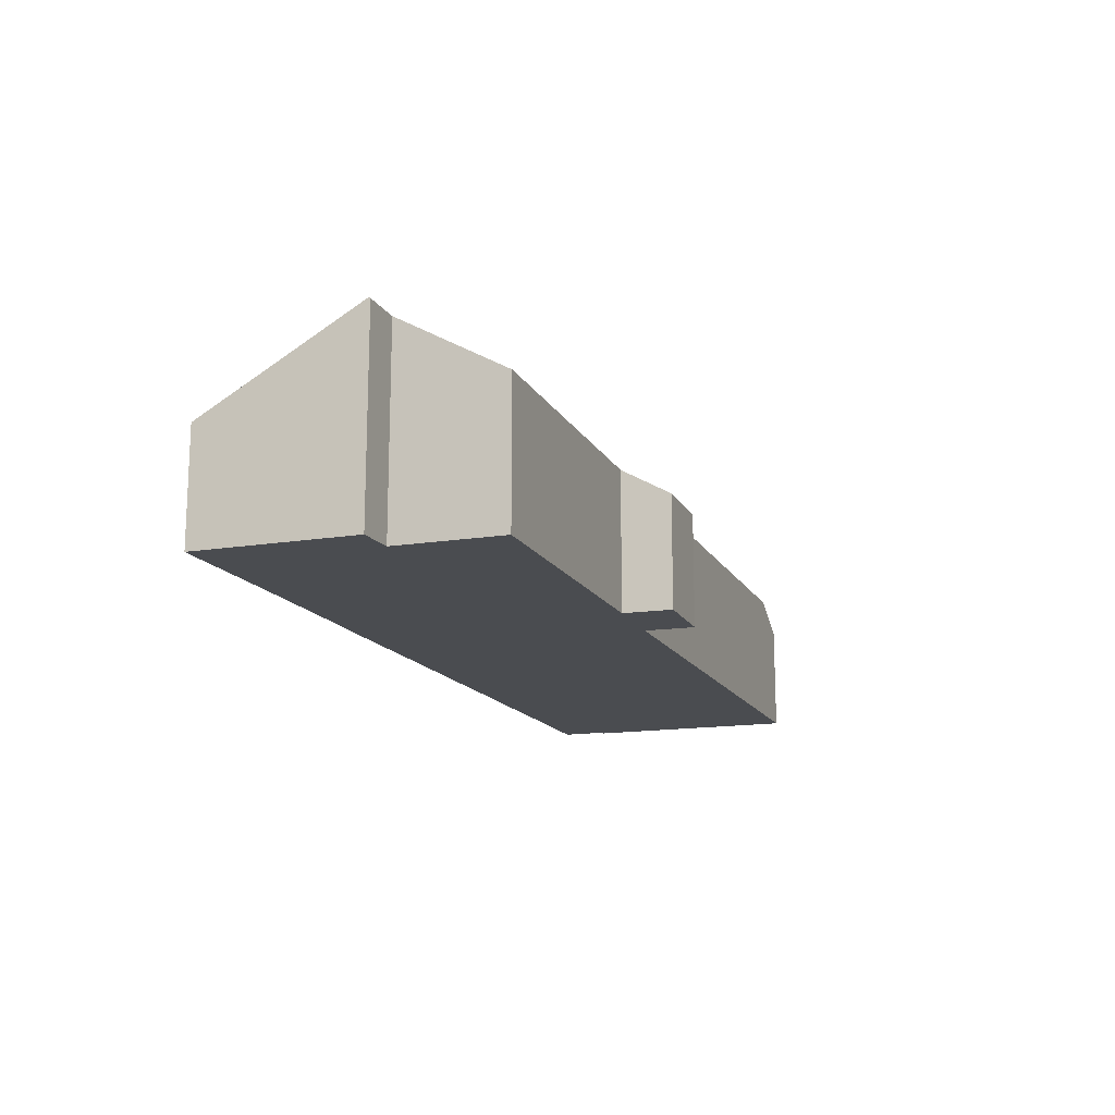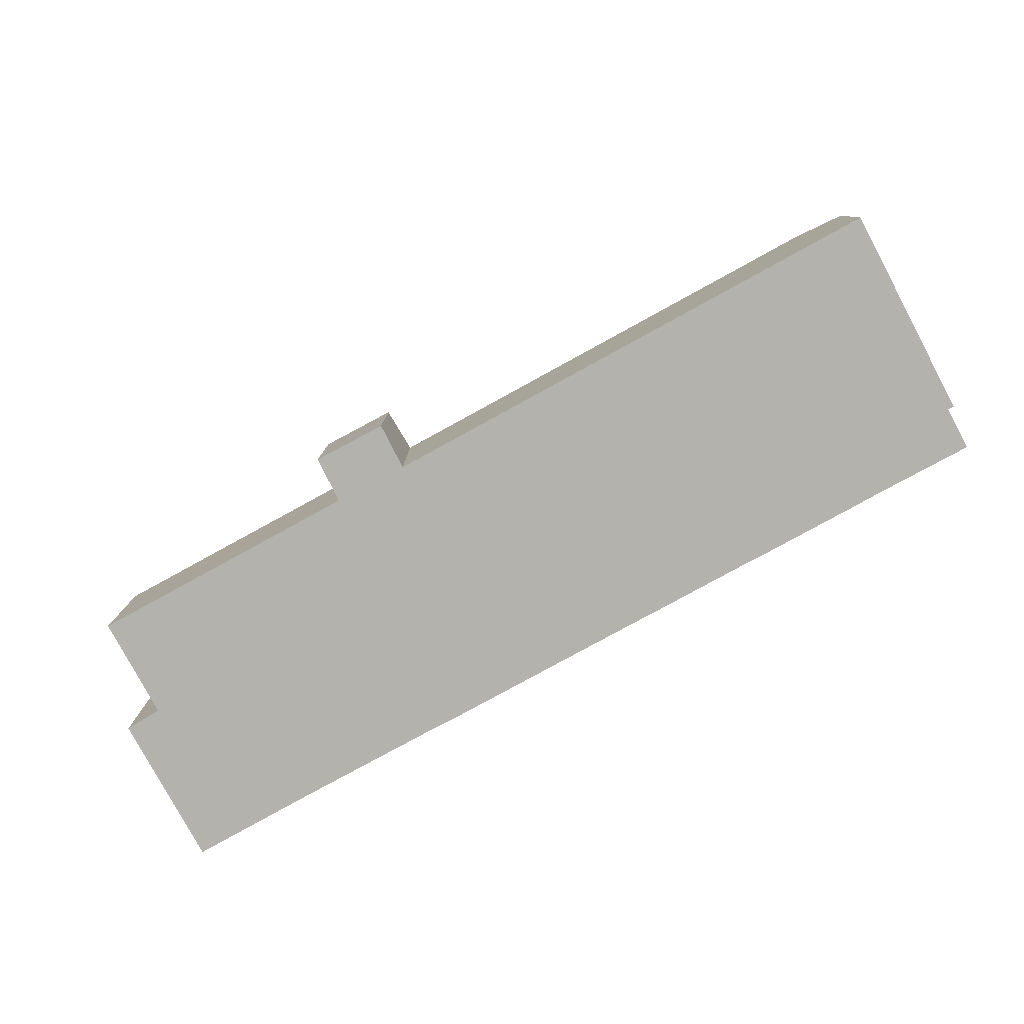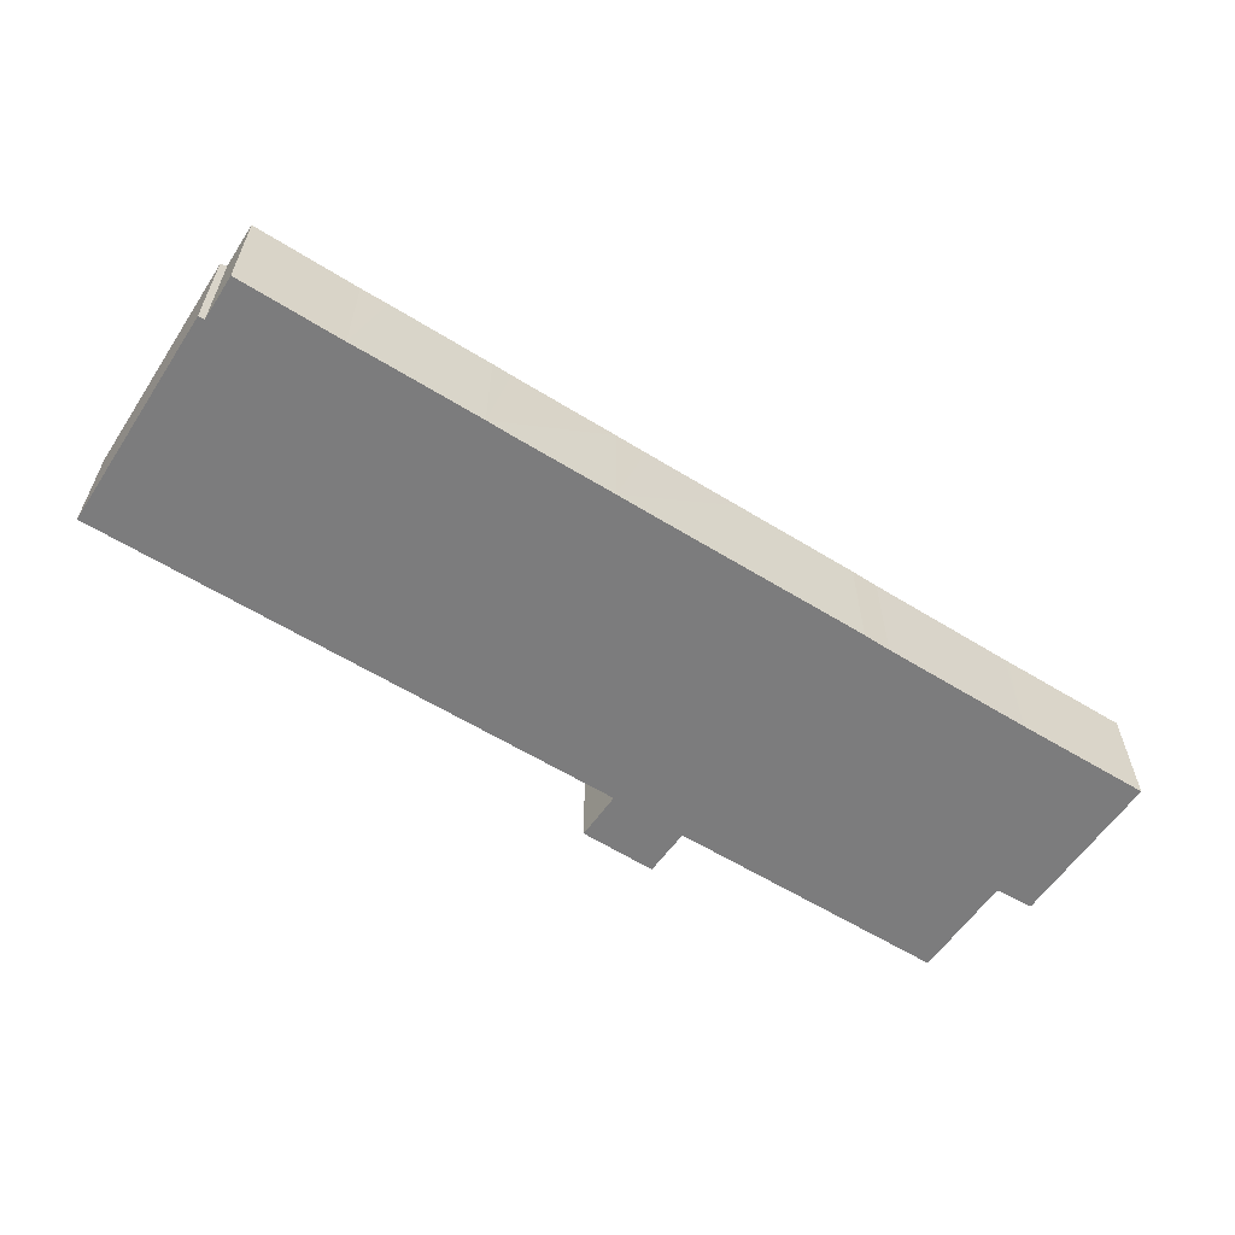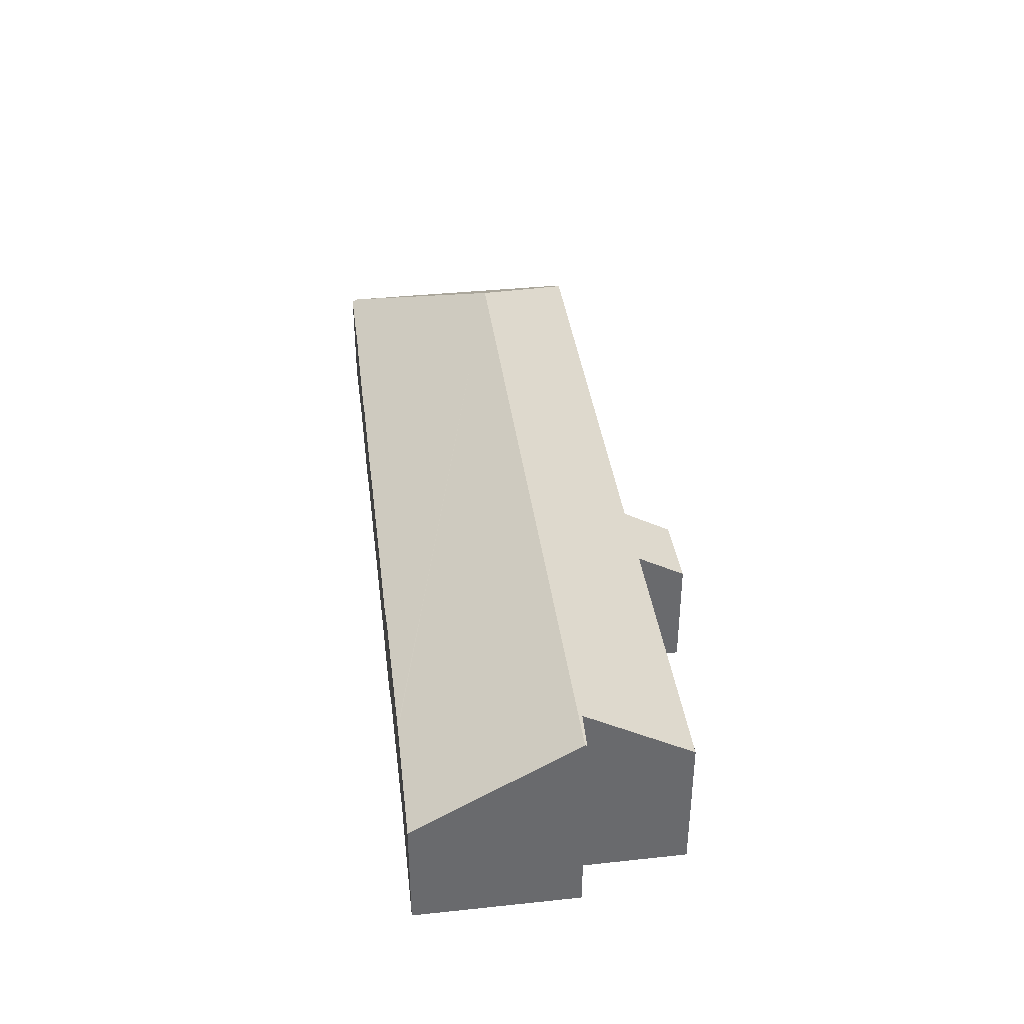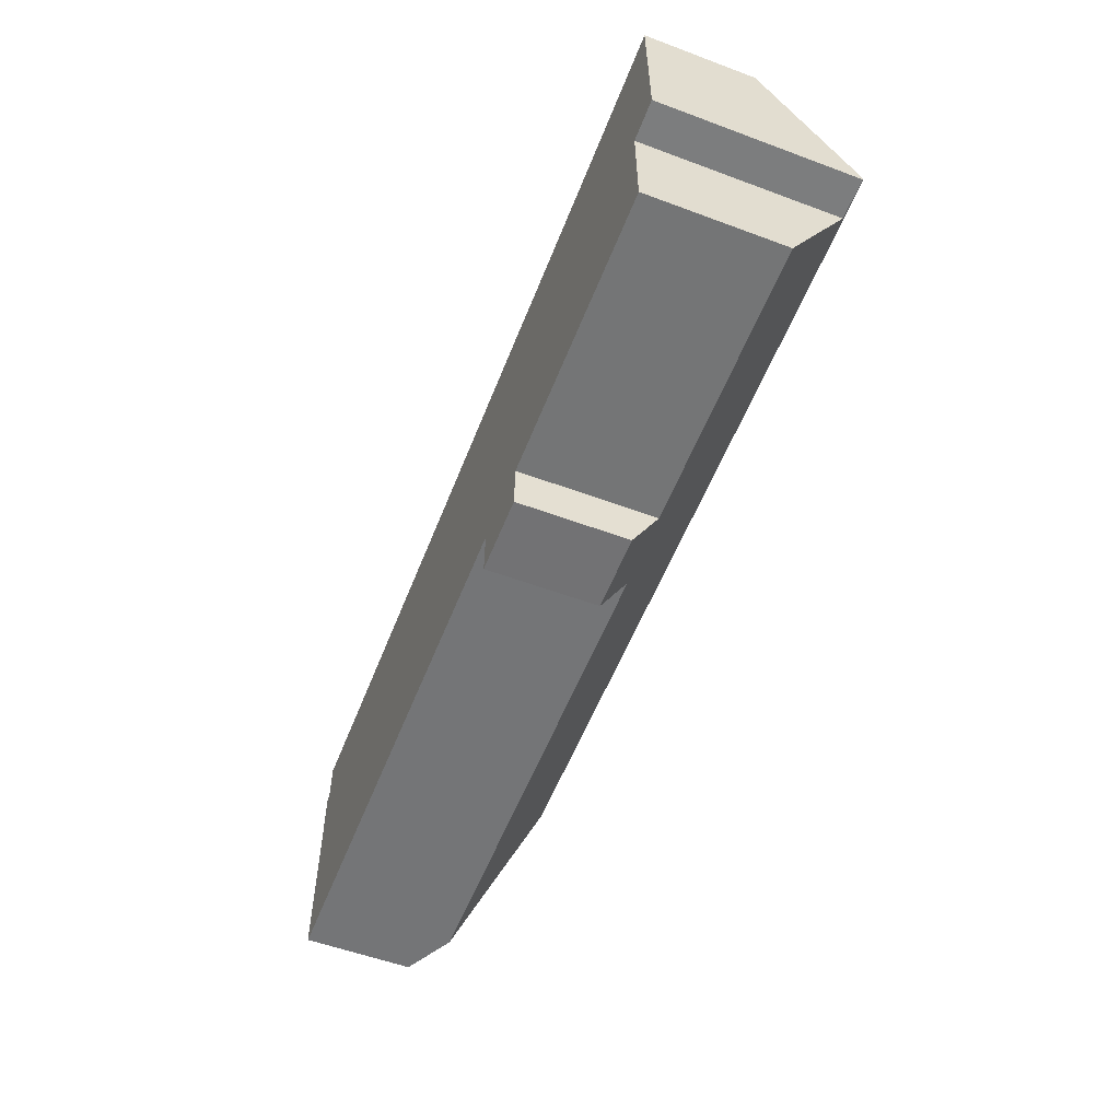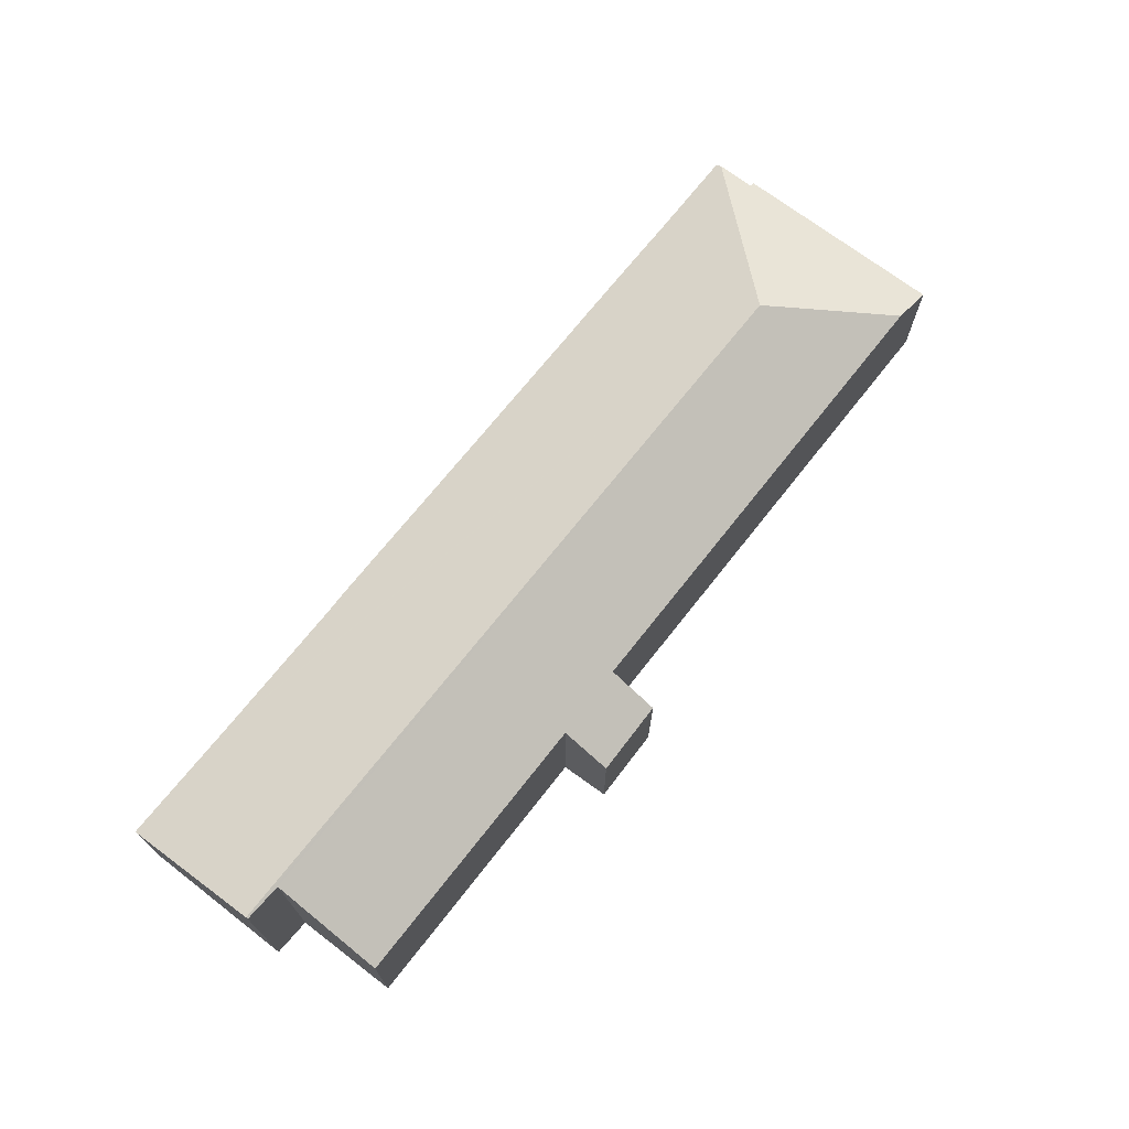
<metadata>
{"format":"obj","ext":"obj","renderer":"f3d","projection":"perspective","resolution":1024,"background":"white","views":[{"elev":-15.0,"azim":108.7,"up":"+Y"},{"elev":-79.4,"azim":-152.3,"up":"+Y"},{"elev":-58.8,"azim":-33.7,"up":"+Y"},{"elev":37.4,"azim":81.8,"up":"+Y"},{"elev":-55.4,"azim":68.6,"up":"+Z"},{"elev":70.3,"azim":127.1,"up":"+Y"}]}
</metadata>
<code>
v  1.009 4.769 -8.42
v  6.068 7.645 -4.201
v  1.976 5.315 -8.402
v  0.074 4.24 -8.437
v  0 4.235 2.593e-16
v  0.235 4.368 0.004
v  0.216 4.363 1.499
v  0.213 4.238 1.721
v  3.972 4.25 1.769
v  4.188 4.251 1.772
v  5.212 4.244 1.804
v  5.474 4.244 1.809
v  8.948 4.242 1.877
v  10.22 4.25 1.887
v  24.9 4.259 2.147
v  30.61 4.261 2.252
v  9.908 4.248 1.885
v  9.165 4.242 1.882
v  10.46 4.25 1.892
v  15.22 4.25 1.981
v  14.03 4.247 1.965
v  15.47 4.25 1.986
v  18.98 4.249 2.054
v  19.18 4.249 2.058
v  20.21 4.248 2.079
v  20.48 4.247 2.085
v  23.86 4.244 2.154
v  30.75 4.26 2.255
v  35.81 7.645 -3.642
v  35.76 4.237 2.39
v  20.57 4.254 -9.931
v  20.61 5.311 -8.059
v  23.48 4.231 -9.917
v  35.81 7.605 -3.713
v  34.34 7.566 -3.809
v  34.37 5.269 -7.875
v  23.52 5.279 -8.061
v  9.908 5.314 -8.256
v  0.235 -2.449e-19 0.004
v  0 0 0
v  0.213 -1.054e-16 1.721
v  4.188 -1.085e-16 1.772
v  3.972 -1.083e-16 1.769
v  8.948 -1.149e-16 1.877
v  9.165 -1.152e-16 1.882
v  5.474 -1.108e-16 1.809
v  5.212 -1.105e-16 1.804
v  9.908 -1.154e-16 1.885
v  10.22 -1.155e-16 1.887
v  10.46 -1.159e-16 1.892
v  14.03 -1.203e-16 1.965
v  15.22 -1.213e-16 1.981
v  15.47 -1.216e-16 1.986
v  18.98 -1.258e-16 2.054
v  19.18 4.248 2.058
v  19.18 -1.26e-16 2.058
v  20.21 -1.273e-16 2.079
v  23.86 -1.319e-16 2.154
v  20.48 -1.277e-16 2.085
v  24.9 -1.315e-16 2.147
v  30.61 -1.379e-16 2.252
v  30.75 -1.381e-16 2.255
v  35.76 -1.463e-16 2.39
v  0.216 -9.179e-17 1.499
v  20.61 4.935e-16 -8.059
v  20.57 6.081e-16 -9.931
v  0.074 5.166e-16 -8.437
v  35.81 2.23e-16 -3.642
v  35.81 2.274e-16 -3.713
v  34.34 2.332e-16 -3.809
v  34.37 4.822e-16 -7.875
v  23.52 4.936e-16 -8.061
v  23.48 6.072e-16 -9.917
v  9.908 5.055e-16 -8.256
v  1.976 5.145e-16 -8.402
v  1.009 5.156e-16 -8.42
g defaultobject
f 1 2 3
f 2 1 4
f 2 4 5
f 2 5 6
f 7 2 6
f 7 8 2
f 9 2 8
f 10 2 9
f 11 2 10
f 12 2 11
f 13 2 12
f 14 2 13
f 15 2 14
f 16 2 15
f 17 14 13
f 18 17 13
f 19 15 14
f 20 15 19
f 21 20 19
f 22 15 20
f 23 15 22
f 24 15 23
f 25 15 24
f 26 15 25
f 27 15 26
f 2 16 28
f 29 28 30
f 28 29 2
f 31 32 33
f 34 2 29
f 2 34 35
f 2 35 36
f 2 36 37
f 2 37 32
f 32 37 33
f 2 32 38
f 2 38 3
f 5 39 6
f 39 5 40
f 41 9 8
f 9 41 10
f 10 41 42
f 42 41 43
f 42 11 10
f 11 42 12
f 12 42 13
f 13 42 18
f 18 42 44
f 18 44 45
f 44 42 46
f 46 42 47
f 45 17 18
f 17 45 14
f 14 45 19
f 19 45 21
f 21 45 48
f 21 48 49
f 21 49 50
f 21 50 51
f 21 51 20
f 20 51 22
f 22 51 23
f 23 51 52
f 23 52 53
f 23 53 54
f 23 54 55
f 55 54 25
f 25 54 56
f 25 56 57
f 57 26 25
f 26 57 27
f 27 57 58
f 58 57 59
f 27 60 15
f 60 27 58
f 60 16 15
f 16 60 61
f 16 61 28
f 28 61 30
f 30 61 62
f 30 62 63
f 39 7 6
f 7 39 8
f 8 39 41
f 41 39 64
f 31 65 32
f 65 31 66
f 67 5 4
f 5 67 40
f 63 29 30
f 29 63 68
f 29 68 34
f 34 68 69
f 70 36 35
f 36 70 71
f 72 33 37
f 33 72 73
f 69 35 34
f 35 69 70
f 36 72 37
f 72 36 71
f 33 66 31
f 66 33 73
f 65 38 32
f 38 65 74
f 38 74 3
f 3 74 75
f 3 75 1
f 1 75 4
f 4 75 76
f 4 76 67
f 57 65 59
f 65 57 74
f 74 57 56
f 74 56 54
f 74 54 53
f 74 53 52
f 74 52 51
f 74 51 50
f 74 50 49
f 74 49 48
f 74 48 45
f 74 45 75
f 75 45 44
f 75 44 46
f 75 46 47
f 75 47 42
f 75 42 43
f 75 43 41
f 75 41 76
f 76 41 64
f 76 64 39
f 76 39 67
f 67 39 40
f 62 68 63
f 68 62 69
f 69 62 70
f 70 62 71
f 71 62 72
f 72 62 61
f 72 61 60
f 72 60 58
f 72 58 59
f 72 59 73
f 73 59 65
f 73 65 66

</code>
